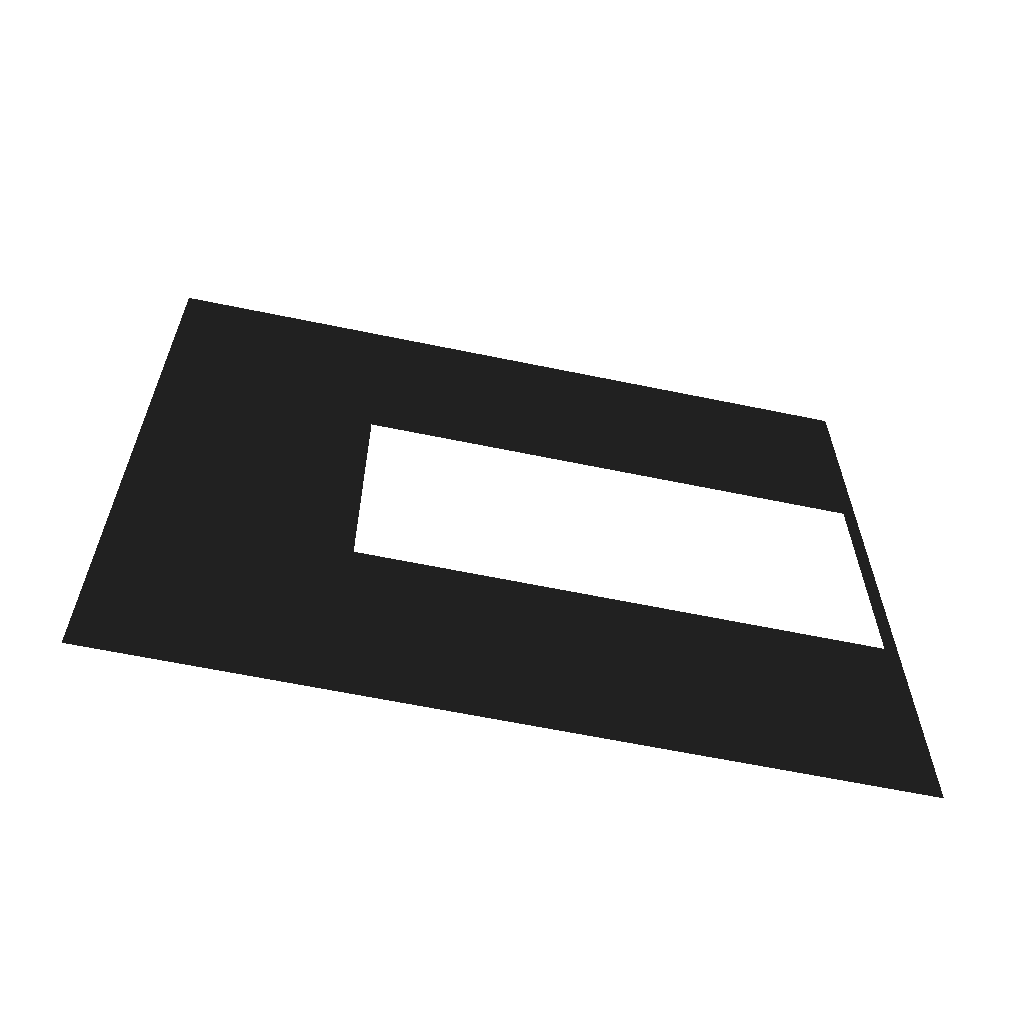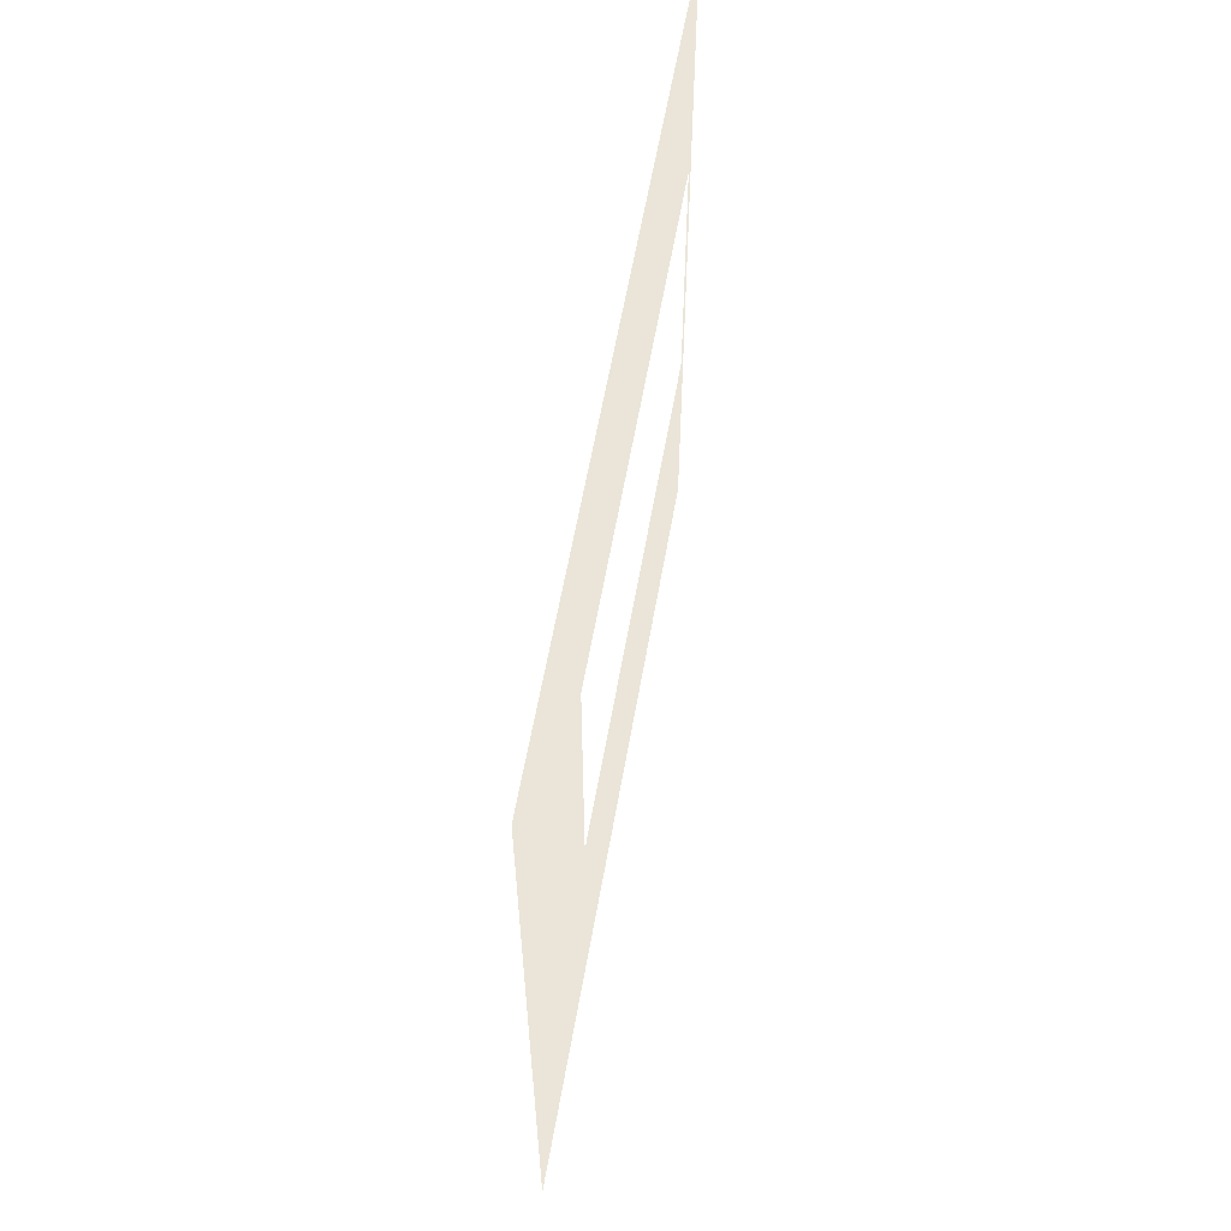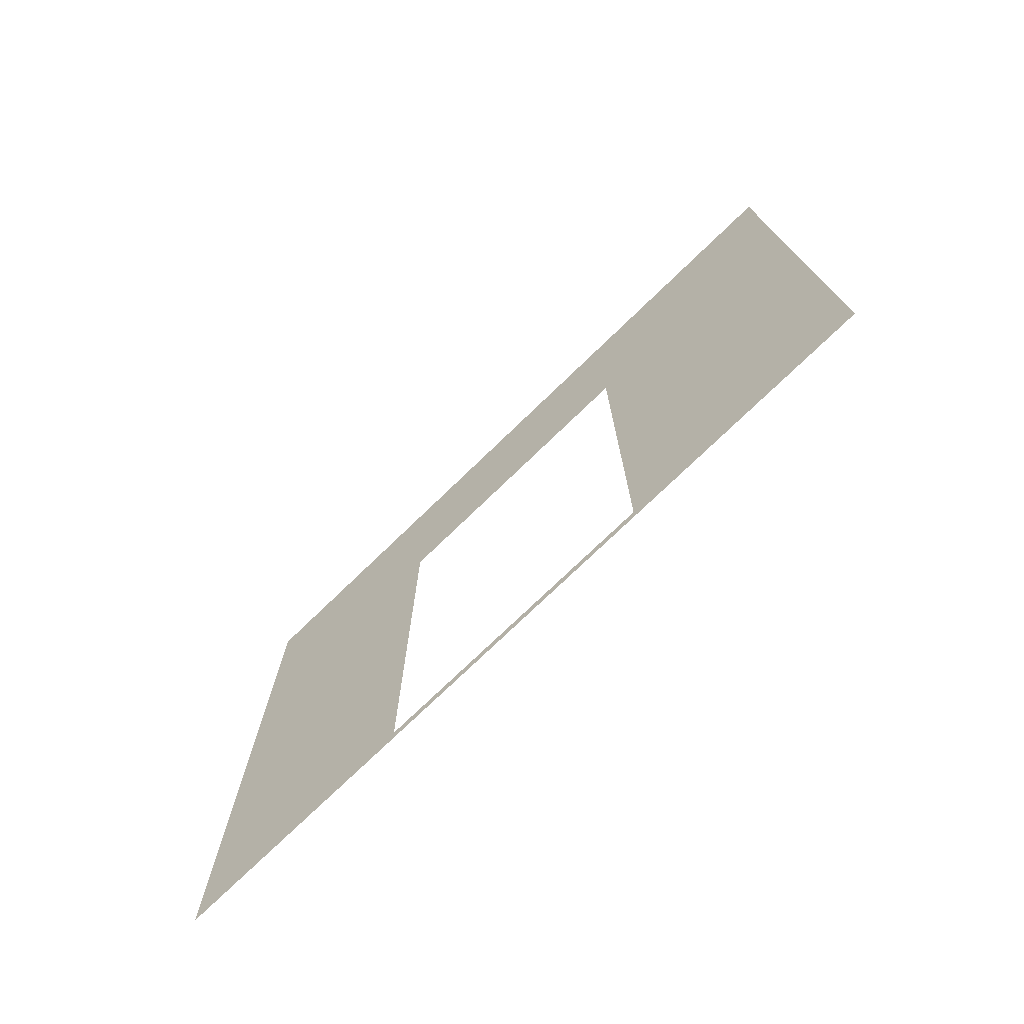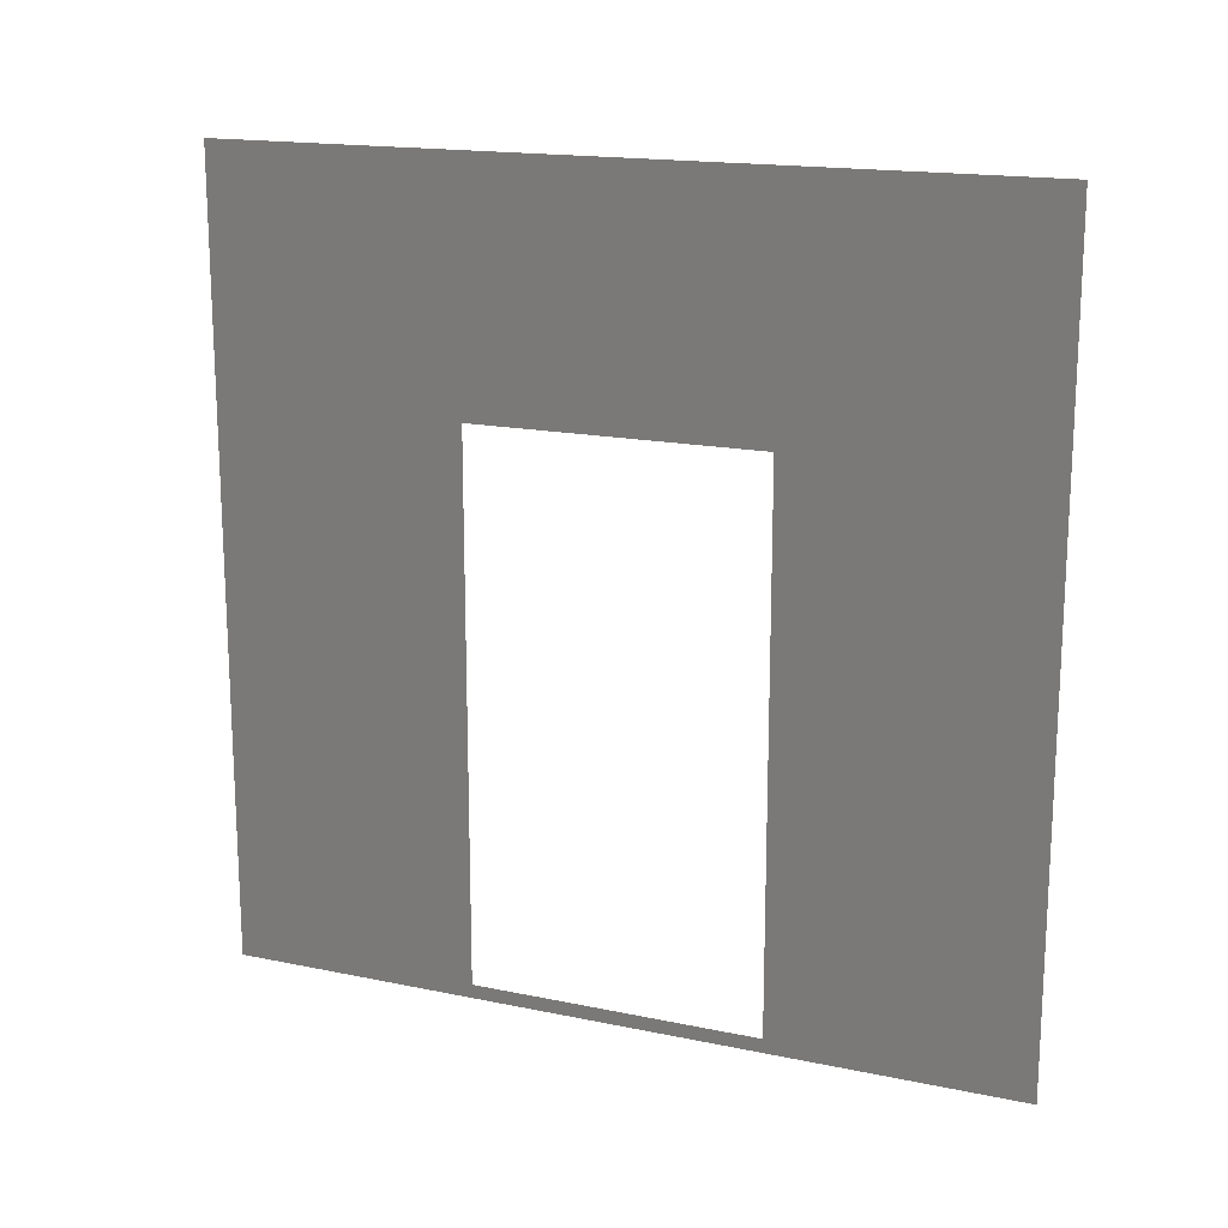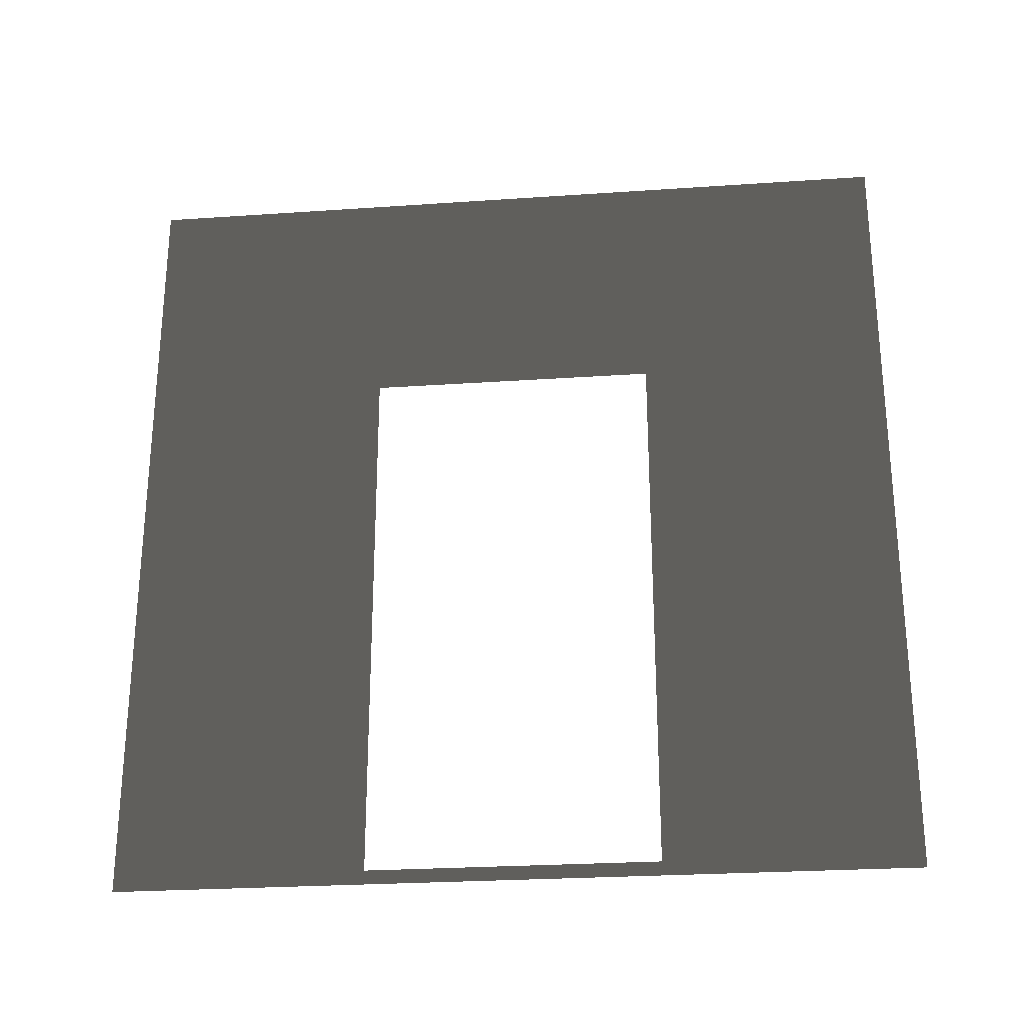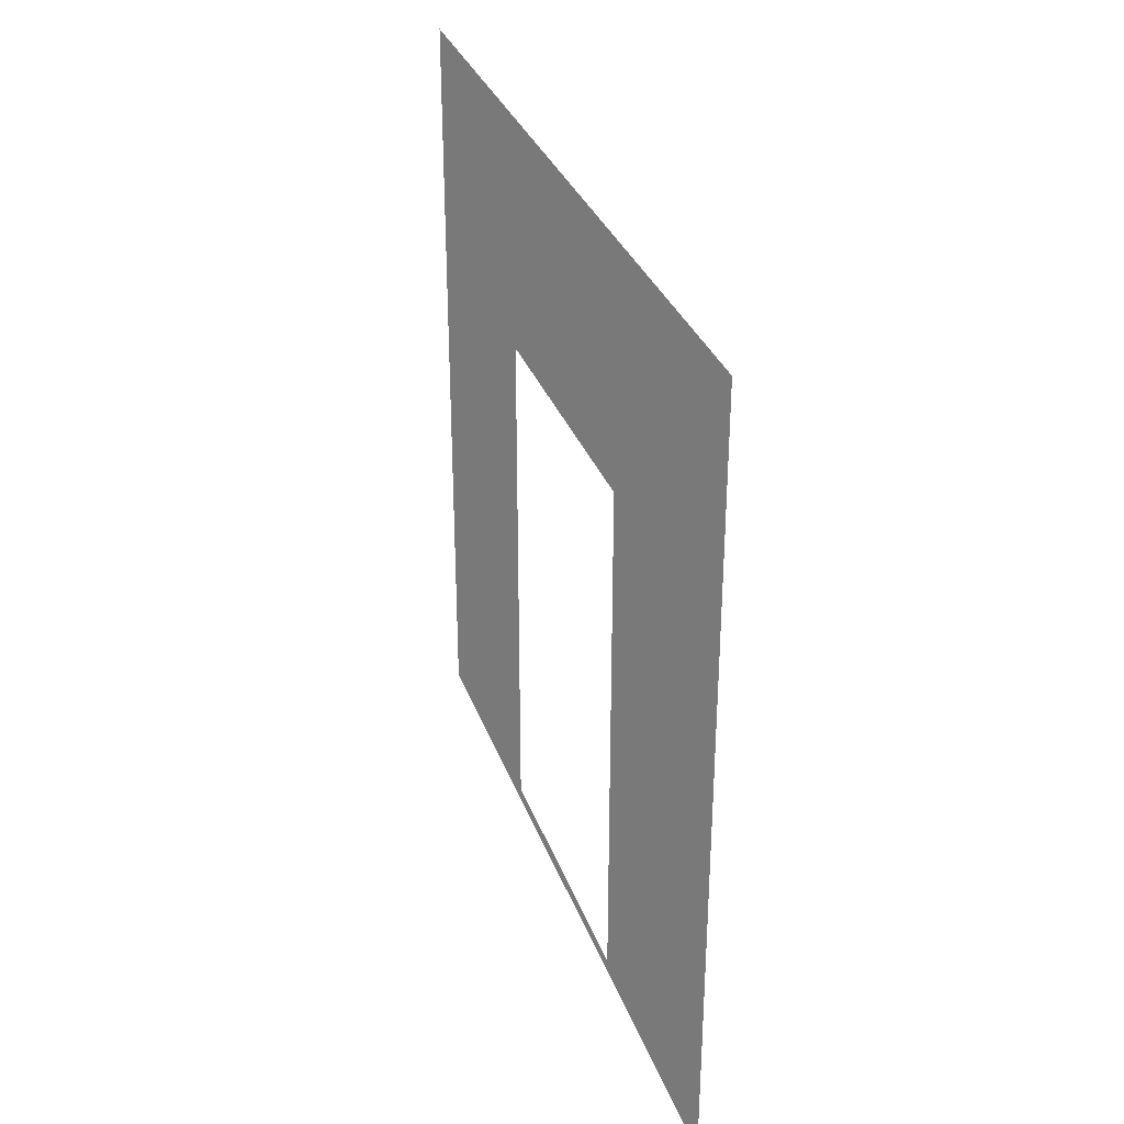
<metadata>
{"format":"obj","ext":"obj","renderer":"f3d","projection":"perspective","resolution":1024,"background":"white","views":[{"elev":-62.2,"azim":-101.9,"up":"+Z"},{"elev":59.7,"azim":-170.1,"up":"+Z"},{"elev":-75.2,"azim":134.0,"up":"+Y"},{"elev":16.8,"azim":112.9,"up":"+Y"},{"elev":-26.1,"azim":-83.8,"up":"+Y"},{"elev":32.2,"azim":-18.1,"up":"+Y"}]}
</metadata>
<code>
v -0.2 3 3
v -0.2 2.1 0.95
v -0.2 3 -8.308e-06
v -0.2 2.1 2.05
v -0.2 0.0525 2.05
v -0.2 -8.248e-07 3
v -0.2 0.0525 0.95
v -0.2 -3.609e-07 -5.744e-06
g wall01_door1m_3_10629_826
f 1 3 2
f 2 4 1
f 1 4 5
f 5 6 1
f 6 5 7
f 7 2 3
f 7 8 6
f 3 8 7

</code>
